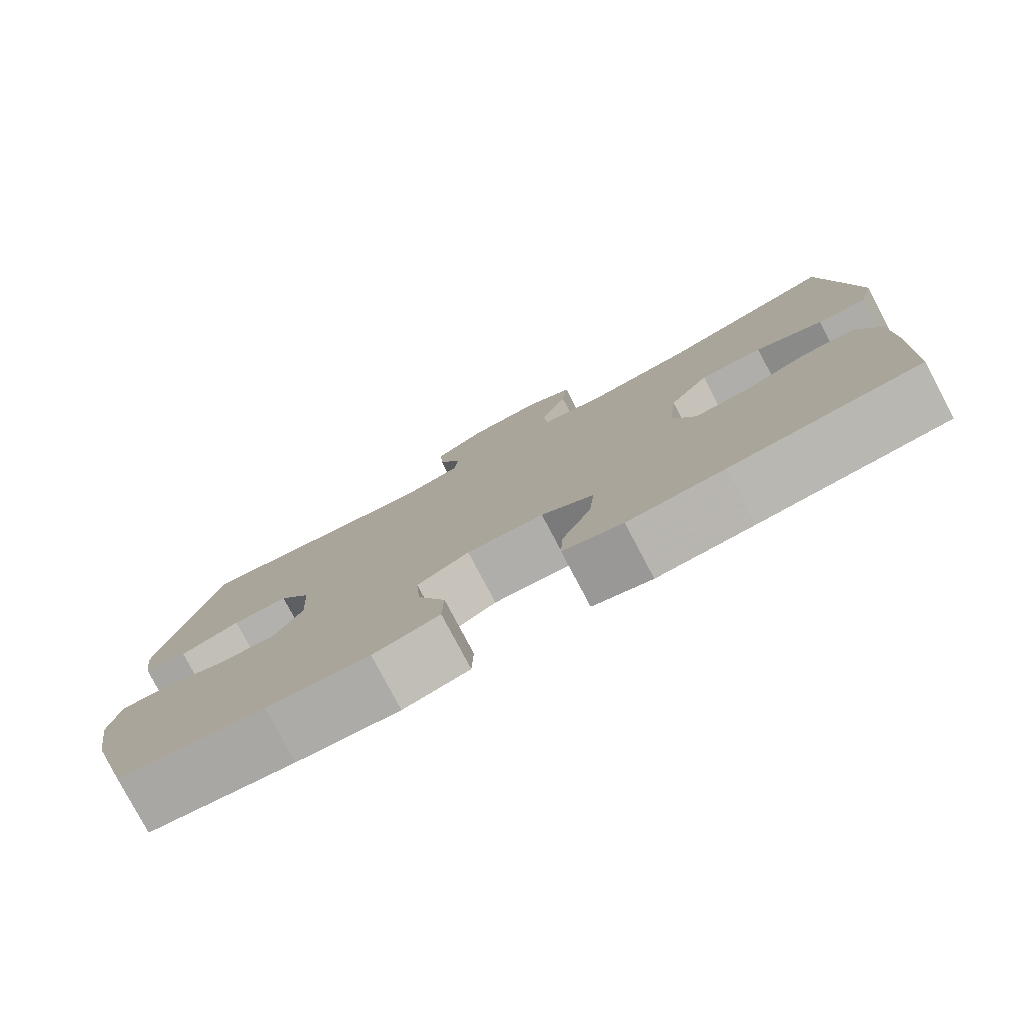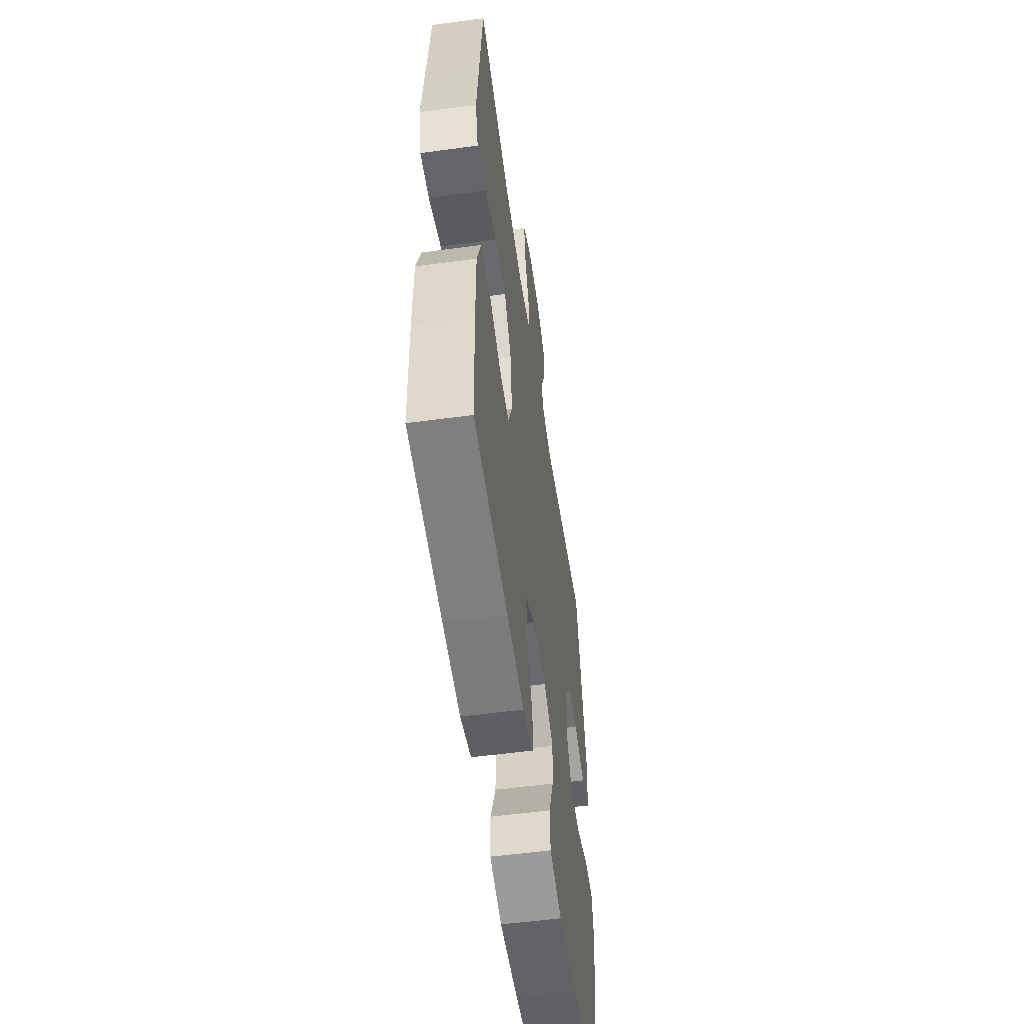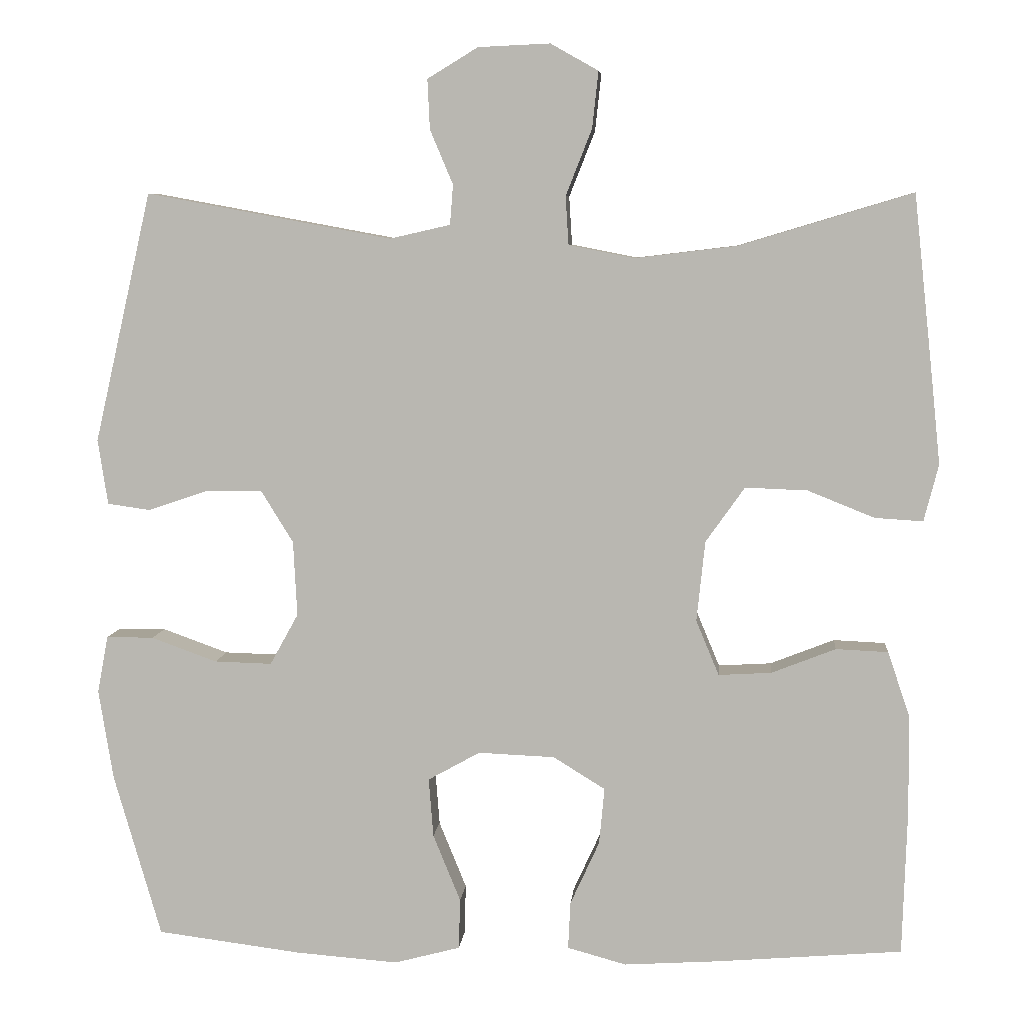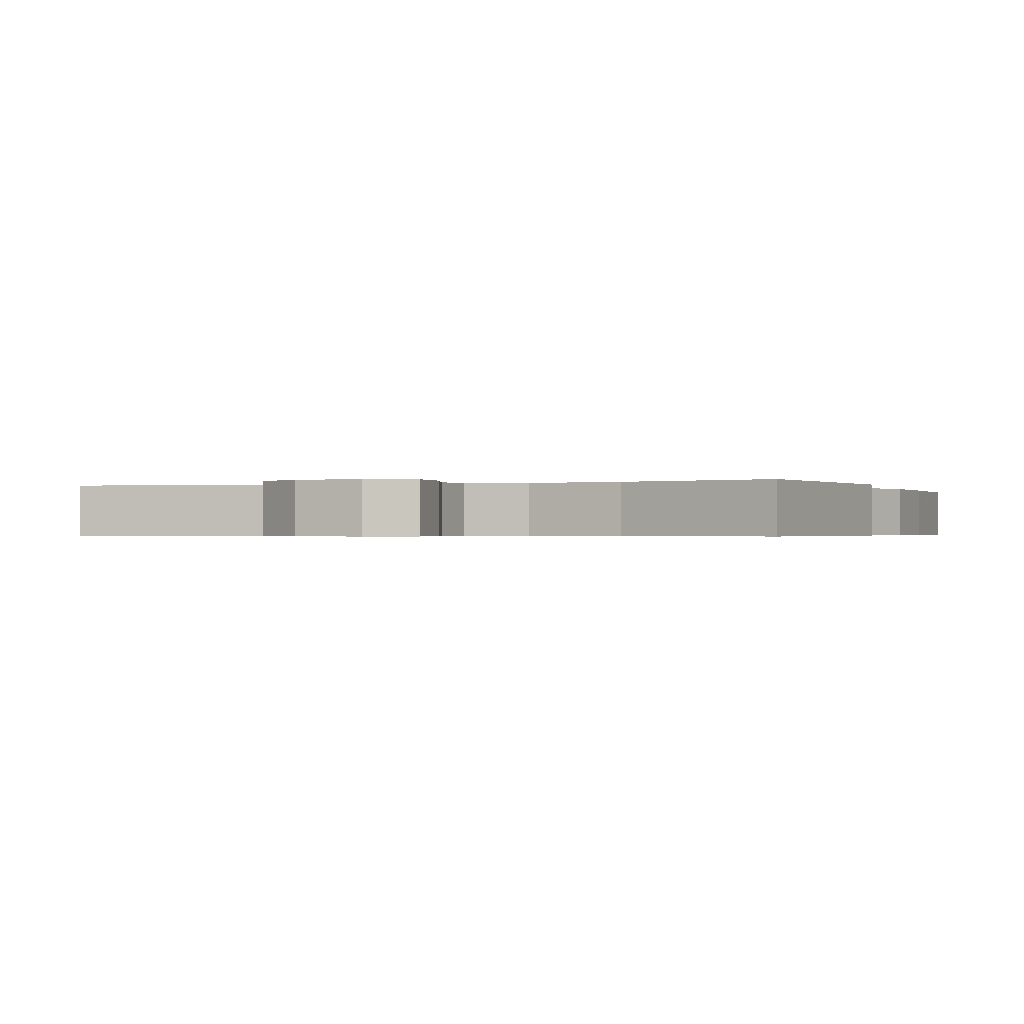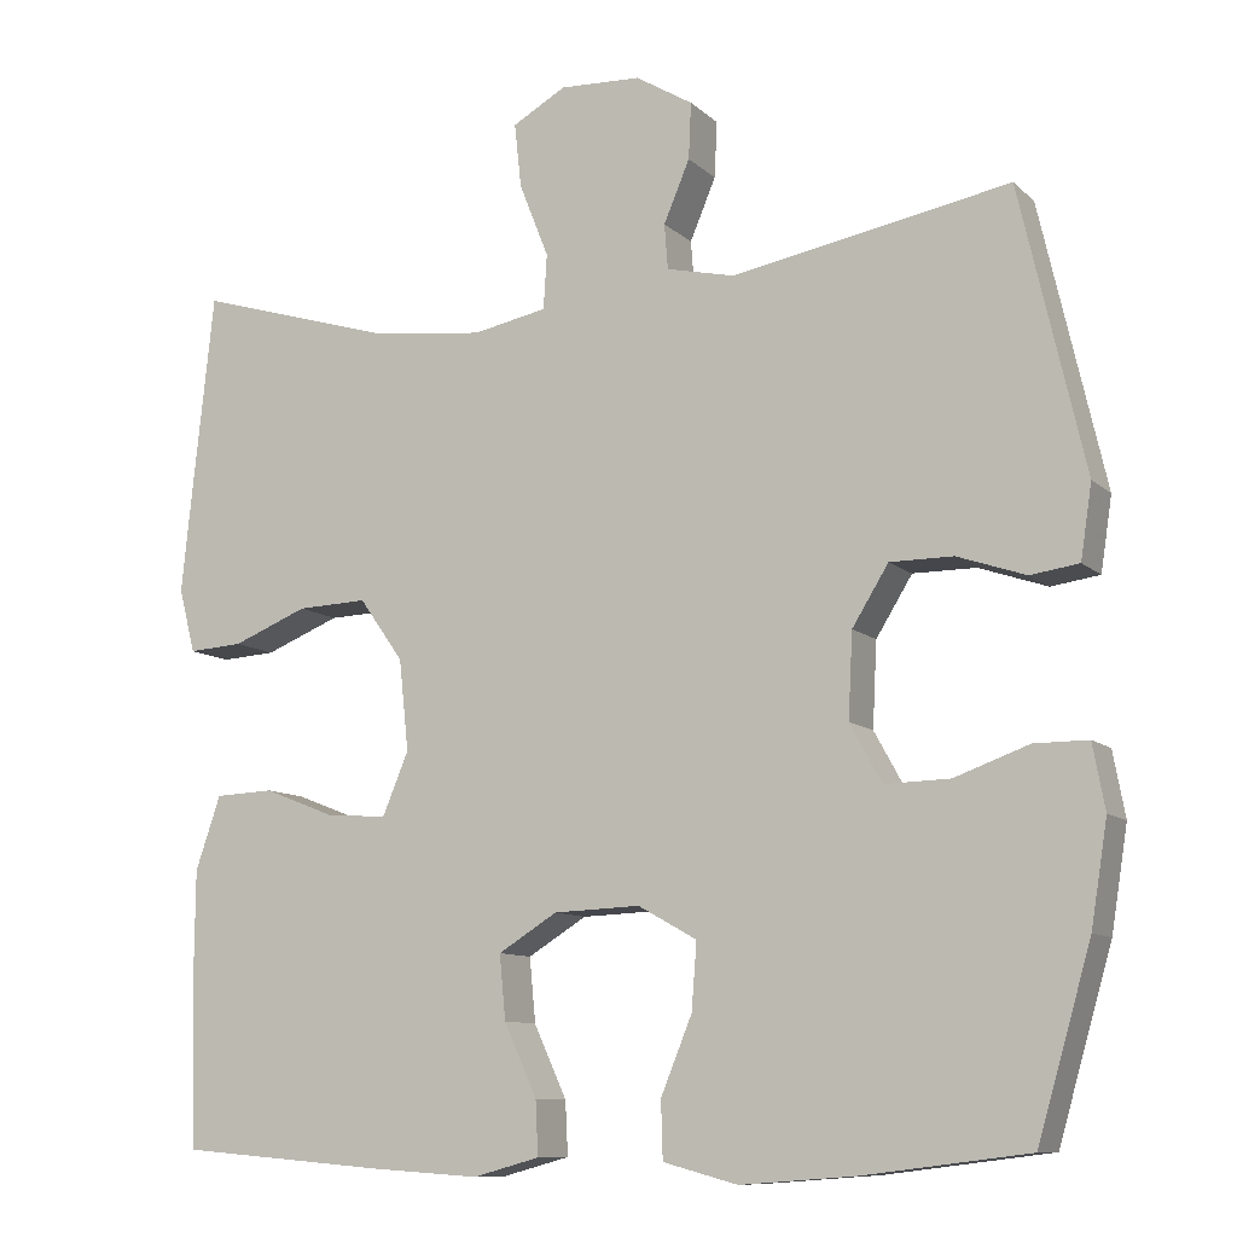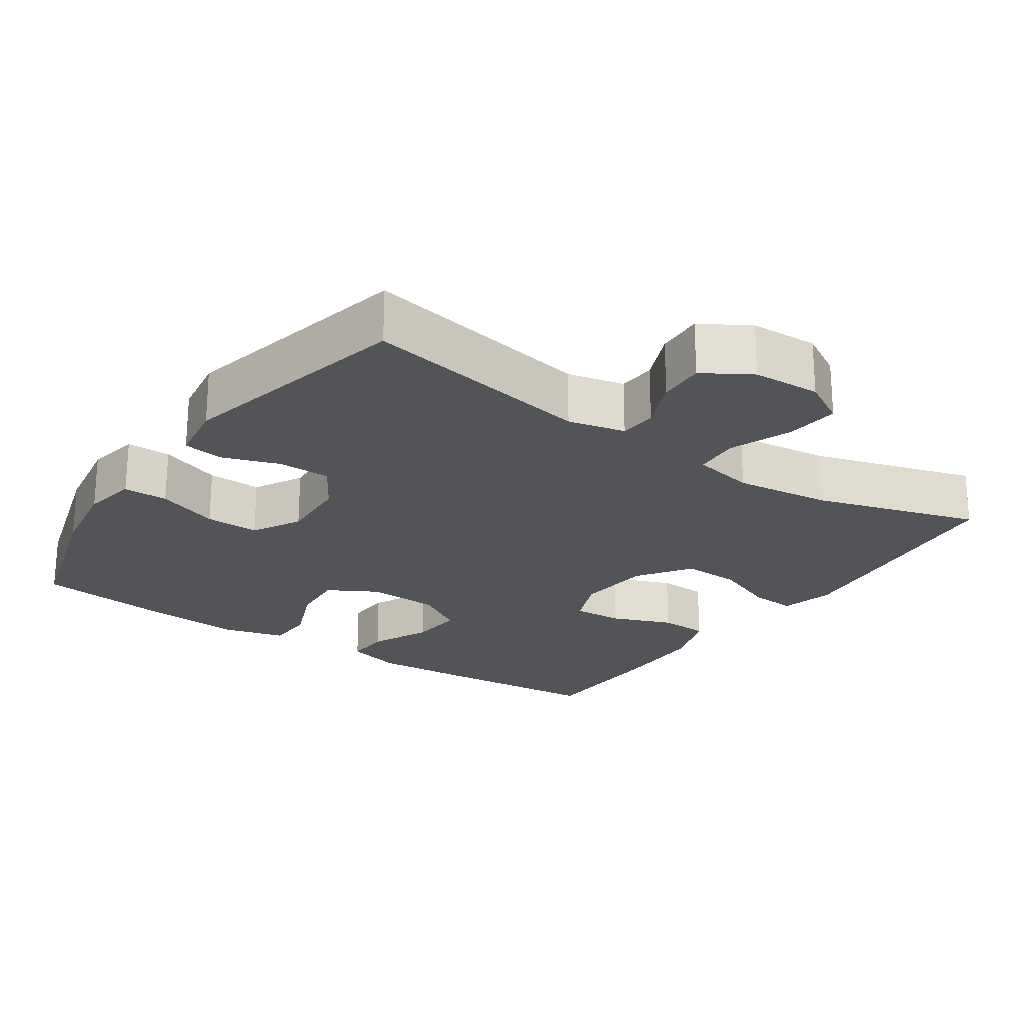
<metadata>
{"format":"obj","ext":"obj","renderer":"f3d","projection":"perspective","resolution":1024,"background":"white","views":[{"elev":-79.2,"azim":27.9,"up":"+Z"},{"elev":-55.2,"azim":98.1,"up":"+Z"},{"elev":6.7,"azim":5.2,"up":"+Z"},{"elev":-0.5,"azim":22.3,"up":"+Y"},{"elev":-10.0,"azim":-153.8,"up":"+Z"},{"elev":-23.0,"azim":-34.3,"up":"+Y"}]}
</metadata>
<code>
v -0.5 0.07 -0.5
v -0.562 0.07 -0.286
v -0.581 0.07 -0.168
v -0.567 0.07 -0.093
v -0.505 0.07 -0.093
v -0.419 0.07 -0.124
v -0.344 0.07 -0.126
v -0.307 0.07 -0.059
v -0.312 0.07 0.039
v -0.354 0.07 0.107
v -0.427 0.07 0.107
v -0.506 0.07 0.08
v -0.562 0.07 0.088
v -0.575 0.07 0.173
v -0.5 0.07 0.5
v -0.179 0.07 0.441
v -0.1 0.07 0.459
v -0.096 0.07 0.511
v -0.126 0.07 0.582
v -0.129 0.07 0.647
v -0.063 0.07 0.687
v 0.031 0.07 0.691
v 0.093 0.07 0.656
v 0.085 0.07 0.582
v 0.051 0.07 0.496
v 0.055 0.07 0.433
v 0.141 0.07 0.416
v 0.274 0.07 0.432
v 0.5 0.07 0.5
v 0.525 0.07 0.267
v 0.537 0.07 0.15
v 0.518 0.07 0.076
v 0.455 0.07 0.08
v 0.368 0.07 0.115
v 0.287 0.07 0.118
v 0.236 0.07 0.046
v 0.225 0.07 -0.059
v 0.255 0.07 -0.131
v 0.324 0.07 -0.127
v 0.408 0.07 -0.094
v 0.476 0.07 -0.097
v 0.505 0.07 -0.182
v 0.506 0.07 -0.313
v 0.5 0.07 -0.5
v 0.258 0.07 -0.52
v 0.134 0.07 -0.528
v 0.057 0.07 -0.507
v 0.06 0.07 -0.445
v 0.098 0.07 -0.362
v 0.105 0.07 -0.288
v 0.037 0.07 -0.246
v -0.063 0.07 -0.242
v -0.131 0.07 -0.28
v -0.125 0.07 -0.357
v -0.089 0.07 -0.445
v -0.091 0.07 -0.511
v -0.177 0.07 -0.534
v -0.31 0.07 -0.524
v -0.5 0 -0.5
v -0.562 0 -0.286
v -0.581 0 -0.168
v -0.567 0 -0.093
v -0.505 0 -0.093
v -0.419 0 -0.124
v -0.344 0 -0.126
v -0.307 0 -0.059
v -0.312 0 0.039
v -0.354 0 0.107
v -0.427 0 0.107
v -0.506 0 0.08
v -0.562 0 0.088
v -0.575 0 0.173
v -0.5 0 0.5
v -0.179 0 0.441
v -0.1 0 0.459
v -0.096 0 0.511
v -0.126 0 0.582
v -0.129 0 0.647
v -0.063 0 0.687
v 0.031 0 0.691
v 0.093 0 0.656
v 0.085 0 0.582
v 0.051 0 0.496
v 0.055 0 0.433
v 0.141 0 0.416
v 0.274 0 0.432
v 0.5 0 0.5
v 0.525 0 0.267
v 0.537 0 0.15
v 0.518 0 0.076
v 0.455 0 0.08
v 0.368 0 0.115
v 0.287 0 0.118
v 0.236 0 0.046
v 0.225 0 -0.059
v 0.255 0 -0.131
v 0.324 0 -0.127
v 0.408 0 -0.094
v 0.476 0 -0.097
v 0.505 0 -0.182
v 0.506 0 -0.313
v 0.5 0 -0.5
v 0.258 0 -0.52
v 0.134 0 -0.528
v 0.057 0 -0.507
v 0.06 0 -0.445
v 0.098 0 -0.362
v 0.105 0 -0.288
v 0.037 0 -0.246
v -0.063 0 -0.242
v -0.131 0 -0.28
v -0.125 0 -0.357
v -0.089 0 -0.445
v -0.091 0 -0.511
v -0.177 0 -0.534
v -0.31 0 -0.524
f 4 5 6
f 3 4 6
f 2 3 6
f 1 2 6
f 58 1 6
f 57 58 6
f 56 57 6
f 55 56 6
f 54 55 6
f 53 54 6 7
f 52 53 7 8
f 51 52 8 9
f 50 51 9 10
f 47 48 49
f 46 47 49
f 45 46 49
f 44 45 49
f 43 44 49
f 42 43 49
f 41 42 49
f 40 41 49
f 39 40 49
f 38 39 49 50
f 37 38 50 10
f 32 33 34
f 31 32 34
f 30 31 34
f 29 30 34
f 28 29 34
f 27 28 34 35
f 26 27 35 36
f 23 24 25
f 22 23 25
f 21 22 25
f 20 21 25
f 19 20 25
f 18 19 25
f 17 18 25 26
f 36 37 10
f 26 36 10
f 17 26 10
f 16 17 10
f 14 15 16
f 13 14 16
f 12 13 16
f 11 12 16
f 10 11 16
f 64 63 62
f 64 62 61
f 64 61 60
f 64 60 59
f 64 59 116
f 64 116 115
f 64 115 114
f 64 114 113
f 64 113 112
f 65 64 112 111
f 66 65 111 110
f 67 66 110 109
f 68 67 109 108
f 107 106 105
f 107 105 104
f 107 104 103
f 107 103 102
f 107 102 101
f 107 101 100
f 107 100 99
f 107 99 98
f 107 98 97
f 108 107 97 96
f 68 108 96 95
f 92 91 90
f 92 90 89
f 92 89 88
f 92 88 87
f 92 87 86
f 93 92 86 85
f 94 93 85 84
f 83 82 81
f 83 81 80
f 83 80 79
f 83 79 78
f 83 78 77
f 83 77 76
f 84 83 76 75
f 68 95 94
f 68 94 84
f 68 84 75
f 68 75 74
f 74 73 72
f 74 72 71
f 74 71 70
f 74 70 69
f 74 69 68
f 1 59 60 2
f 2 60 61 3
f 3 61 62 4
f 4 62 63 5
f 5 63 64 6
f 6 64 65 7
f 7 65 66 8
f 8 66 67 9
f 9 67 68 10
f 10 68 69 11
f 11 69 70 12
f 12 70 71 13
f 13 71 72 14
f 14 72 73 15
f 15 73 74 16
f 16 74 75 17
f 17 75 76 18
f 18 76 77 19
f 19 77 78 20
f 20 78 79 21
f 21 79 80 22
f 22 80 81 23
f 23 81 82 24
f 24 82 83 25
f 25 83 84 26
f 26 84 85 27
f 27 85 86 28
f 28 86 87 29
f 29 87 88 30
f 30 88 89 31
f 31 89 90 32
f 32 90 91 33
f 33 91 92 34
f 34 92 93 35
f 35 93 94 36
f 36 94 95 37
f 37 95 96 38
f 38 96 97 39
f 39 97 98 40
f 40 98 99 41
f 41 99 100 42
f 42 100 101 43
f 43 101 102 44
f 44 102 103 45
f 45 103 104 46
f 46 104 105 47
f 47 105 106 48
f 48 106 107 49
f 49 107 108 50
f 50 108 109 51
f 51 109 110 52
f 52 110 111 53
f 53 111 112 54
f 54 112 113 55
f 55 113 114 56
f 56 114 115 57
f 57 115 116 58
f 58 116 59 1

</code>
